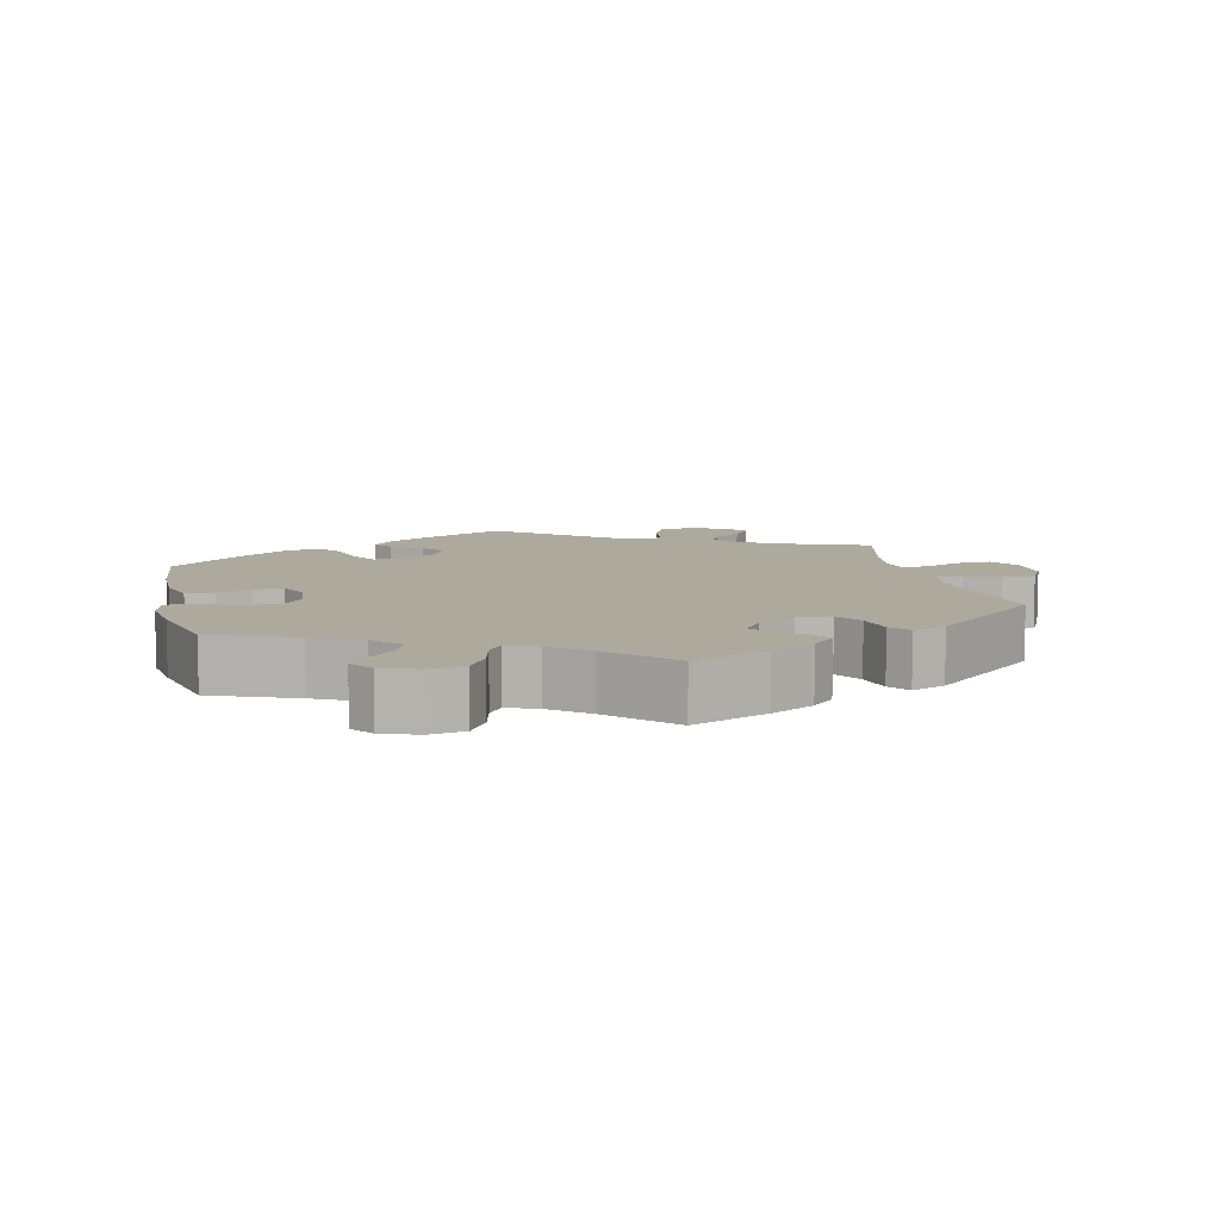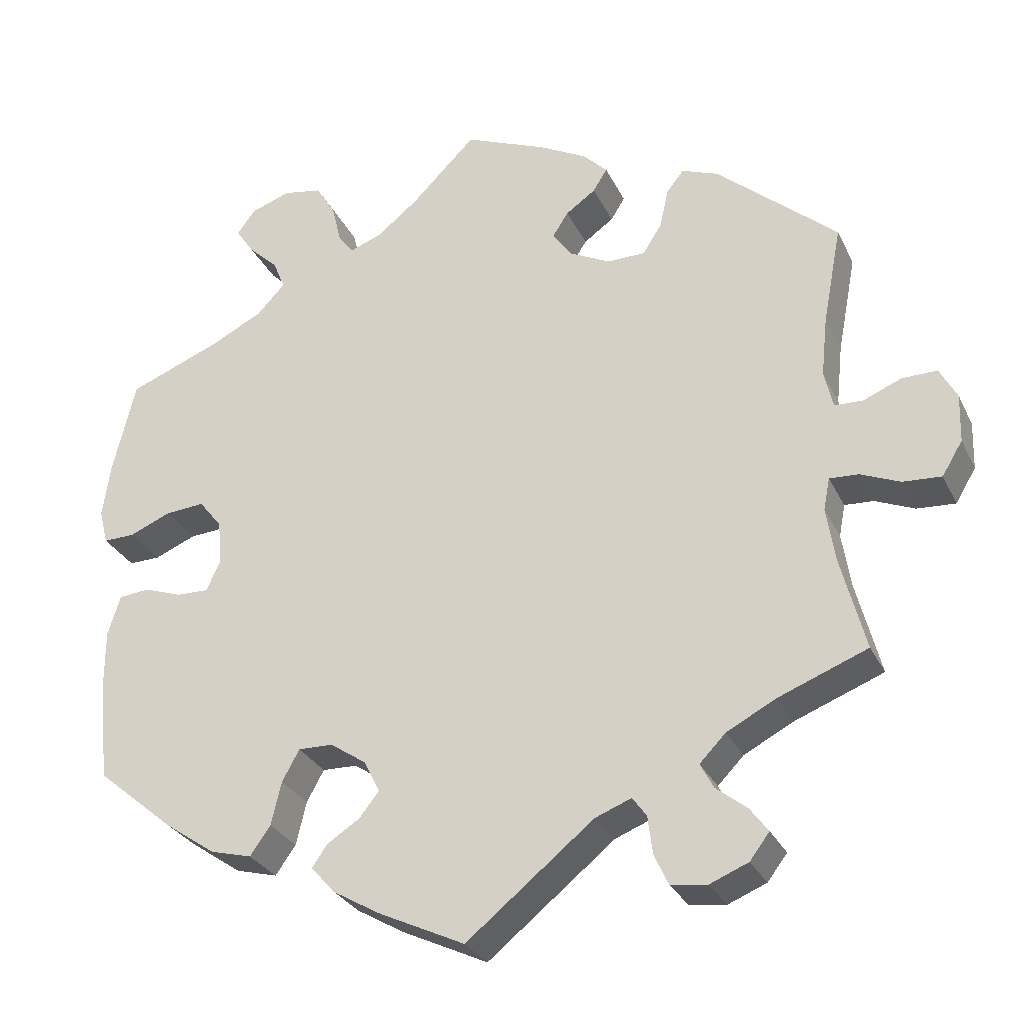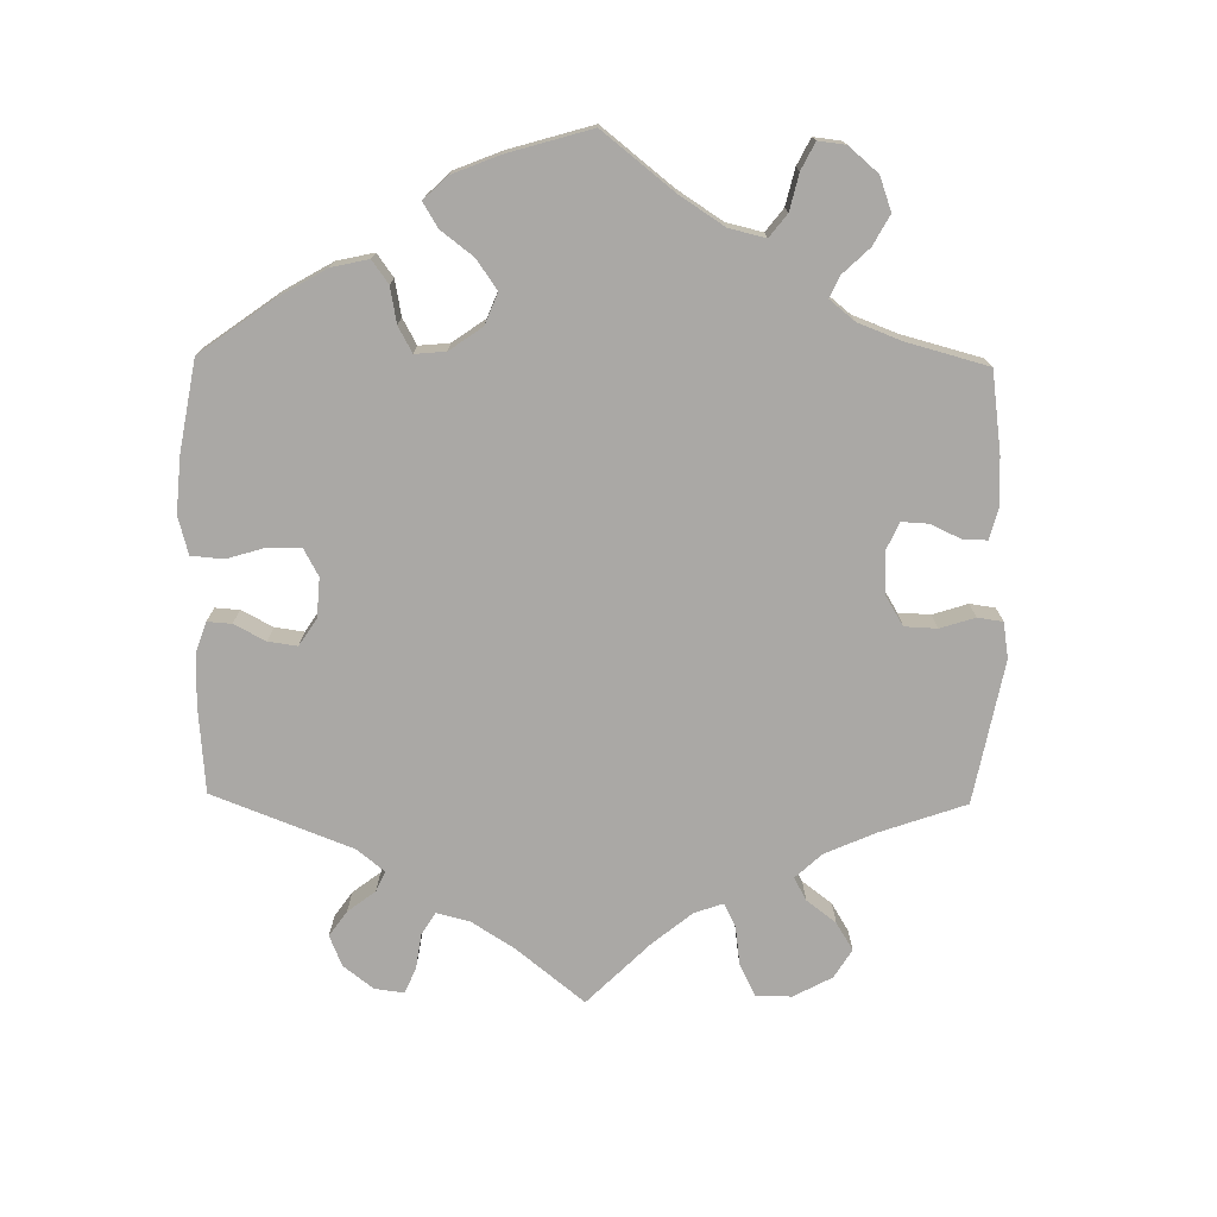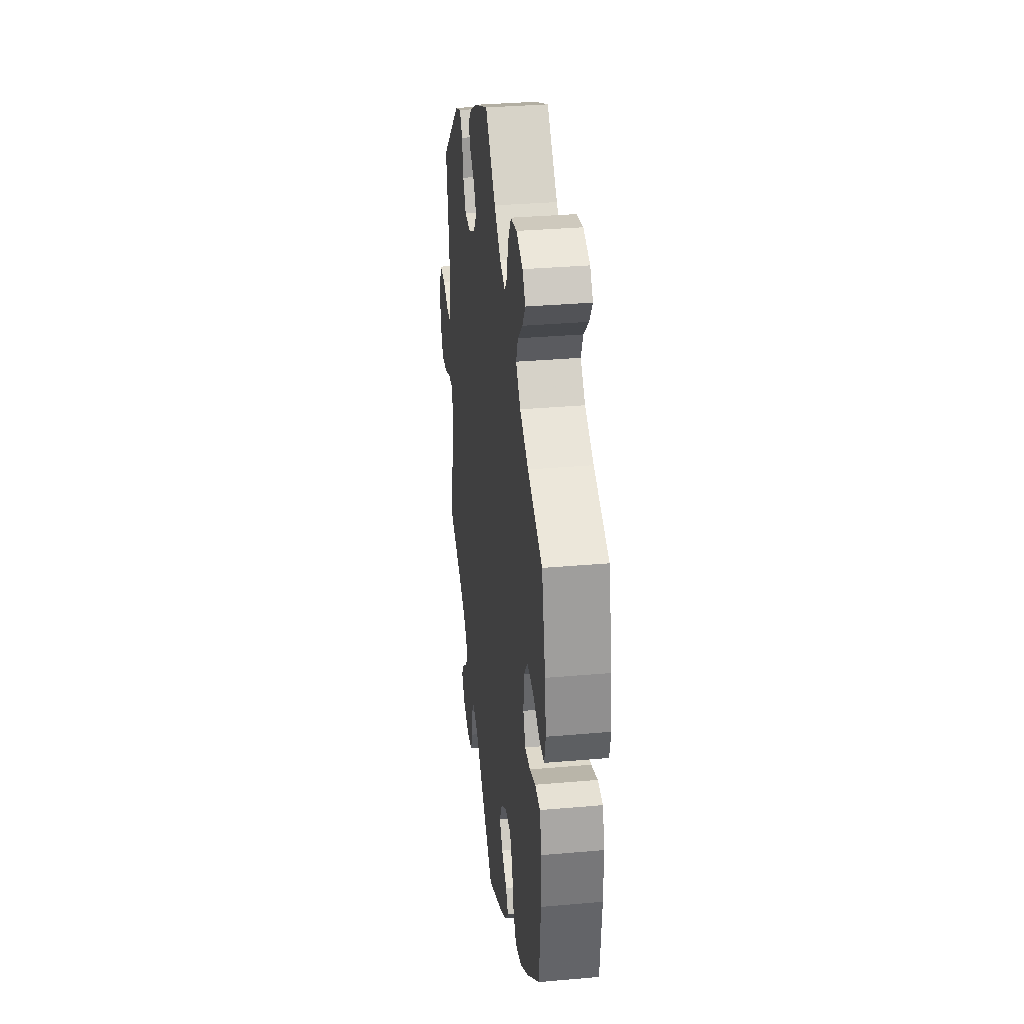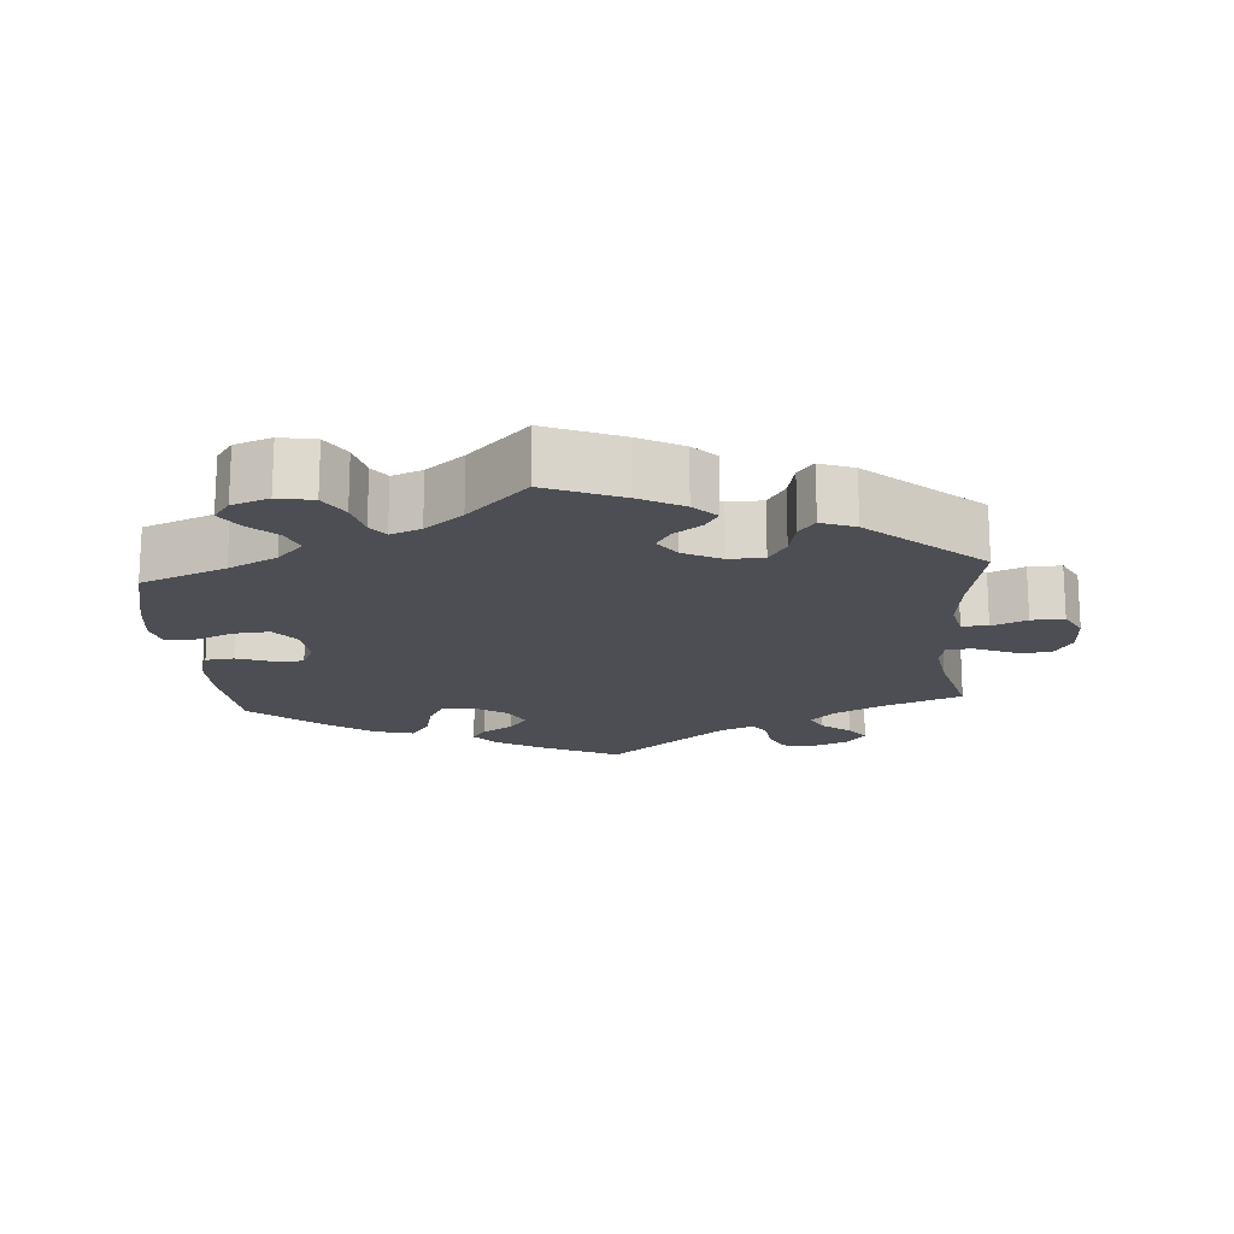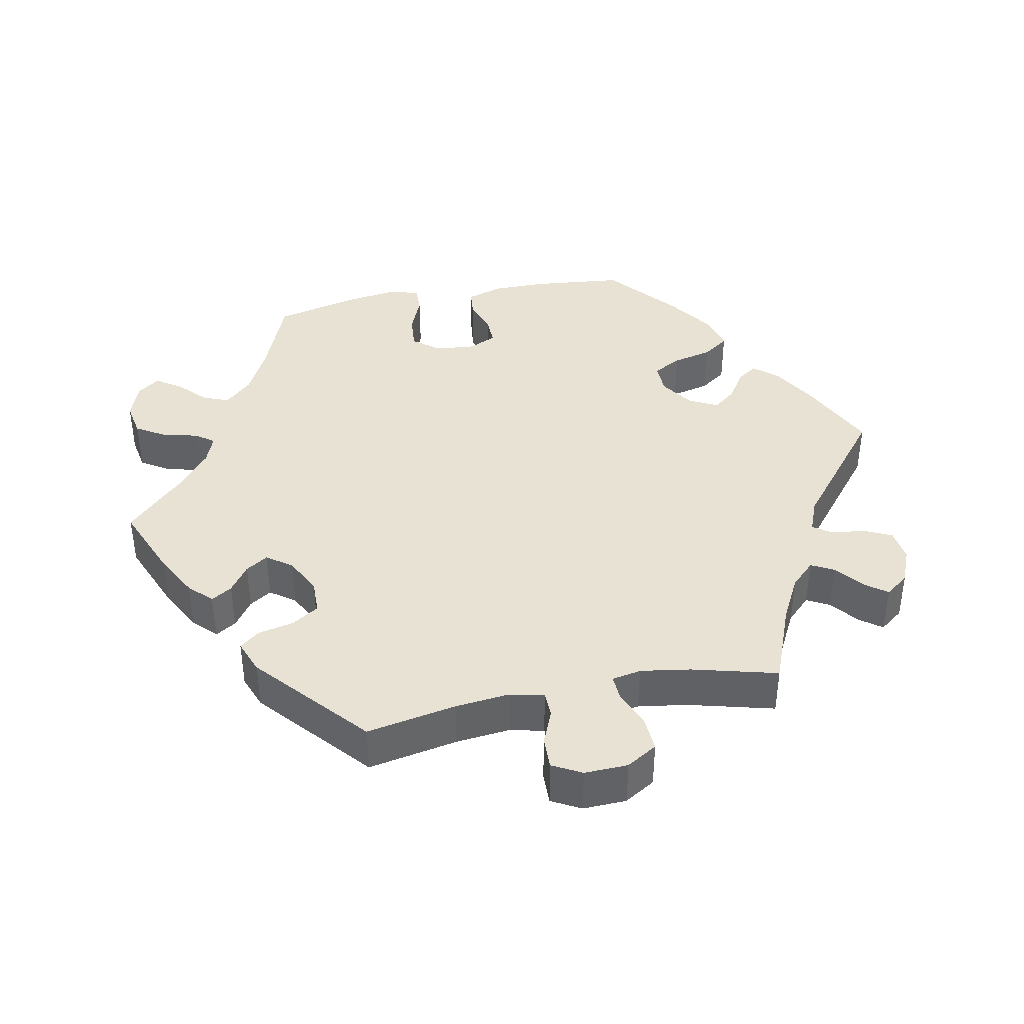
<metadata>
{"format":"obj","ext":"obj","renderer":"f3d","projection":"perspective","resolution":1024,"background":"white","views":[{"elev":8.9,"azim":-12.9,"up":"+Y"},{"elev":-29.0,"azim":21.8,"up":"+Z"},{"elev":-75.2,"azim":-60.9,"up":"+Y"},{"elev":33.2,"azim":-96.9,"up":"+Z"},{"elev":-17.4,"azim":4.4,"up":"+Y"},{"elev":40.0,"azim":78.8,"up":"+Y"}]}
</metadata>
<code>
v -0.383 0.07 0.335
v -0.316 0.07 0.369
v -0.28 0.07 0.407
v -0.295 0.07 0.444
v -0.333 0.07 0.48
v -0.356 0.07 0.515
v -0.333 0.07 0.546
v -0.282 0.07 0.564
v -0.233 0.07 0.555
v -0.208 0.07 0.514
v -0.196 0.07 0.464
v -0.177 0.07 0.438
v -0.135 0.07 0.454
v -0.083 0.07 0.496
v -0.001 0.07 0.578
v 0.104 0.07 0.535
v 0.164 0.07 0.503
v 0.195 0.07 0.472
v 0.177 0.07 0.443
v 0.139 0.07 0.416
v 0.119 0.07 0.385
v 0.144 0.07 0.35
v 0.196 0.07 0.324
v 0.244 0.07 0.325
v 0.268 0.07 0.363
v 0.279 0.07 0.413
v 0.301 0.07 0.441
v 0.348 0.07 0.423
v 0.501 0.07 0.29
v 0.477 0.07 0.164
v 0.469 0.07 0.088
v 0.48 0.07 0.04
v 0.516 0.07 0.039
v 0.564 0.07 0.059
v 0.609 0.07 0.06
v 0.631 0.07 0.019
v 0.629 0.07 -0.042
v 0.603 0.07 -0.085
v 0.554 0.07 -0.082
v 0.504 0.07 -0.061
v 0.467 0.07 -0.059
v 0.459 0.07 -0.1
v 0.47 0.07 -0.17
v 0.501 0.07 -0.289
v 0.388 0.07 -0.333
v 0.325 0.07 -0.366
v 0.292 0.07 -0.4
v 0.309 0.07 -0.432
v 0.348 0.07 -0.463
v 0.371 0.07 -0.494
v 0.346 0.07 -0.527
v 0.297 0.07 -0.547
v 0.251 0.07 -0.541
v 0.233 0.07 -0.502
v 0.227 0.07 -0.454
v 0.209 0.07 -0.429
v 0.163 0.07 -0.447
v 0.001 0.07 -0.578
v -0.109 0.07 -0.526
v -0.169 0.07 -0.491
v -0.199 0.07 -0.457
v -0.18 0.07 -0.429
v -0.138 0.07 -0.402
v -0.113 0.07 -0.37
v -0.133 0.07 -0.33
v -0.179 0.07 -0.299
v -0.223 0.07 -0.298
v -0.245 0.07 -0.338
v -0.258 0.07 -0.393
v -0.284 0.07 -0.43
v -0.337 0.07 -0.416
v -0.401 0.07 -0.372
v -0.5 0.07 -0.289
v -0.513 0.07 -0.162
v -0.513 0.07 -0.086
v -0.497 0.07 -0.035
v -0.458 0.07 -0.031
v -0.41 0.07 -0.048
v -0.369 0.07 -0.049
v -0.351 0.07 -0.01
v -0.356 0.07 0.046
v -0.385 0.07 0.083
v -0.435 0.07 0.079
v -0.488 0.07 0.057
v -0.528 0.07 0.056
v -0.539 0.07 0.1
v -0.529 0.07 0.17
v -0.5 0.07 0.289
v -0.383 0 0.335
v -0.316 0 0.369
v -0.28 0 0.407
v -0.295 0 0.444
v -0.333 0 0.48
v -0.356 0 0.515
v -0.333 0 0.546
v -0.282 0 0.564
v -0.233 0 0.555
v -0.208 0 0.514
v -0.196 0 0.464
v -0.177 0 0.438
v -0.135 0 0.454
v -0.083 0 0.496
v -0.001 0 0.578
v 0.104 0 0.535
v 0.164 0 0.503
v 0.195 0 0.472
v 0.177 0 0.443
v 0.139 0 0.416
v 0.119 0 0.385
v 0.144 0 0.35
v 0.196 0 0.324
v 0.244 0 0.325
v 0.268 0 0.363
v 0.279 0 0.413
v 0.301 0 0.441
v 0.348 0 0.423
v 0.501 0 0.29
v 0.477 0 0.164
v 0.469 0 0.088
v 0.48 0 0.04
v 0.516 0 0.039
v 0.564 0 0.059
v 0.609 0 0.06
v 0.631 0 0.019
v 0.629 0 -0.042
v 0.603 0 -0.085
v 0.554 0 -0.082
v 0.504 0 -0.061
v 0.467 0 -0.059
v 0.459 0 -0.1
v 0.47 0 -0.17
v 0.501 0 -0.289
v 0.388 0 -0.333
v 0.325 0 -0.366
v 0.292 0 -0.4
v 0.309 0 -0.432
v 0.348 0 -0.463
v 0.371 0 -0.494
v 0.346 0 -0.527
v 0.297 0 -0.547
v 0.251 0 -0.541
v 0.233 0 -0.502
v 0.227 0 -0.454
v 0.209 0 -0.429
v 0.163 0 -0.447
v 0.001 0 -0.578
v -0.109 0 -0.526
v -0.169 0 -0.491
v -0.199 0 -0.457
v -0.18 0 -0.429
v -0.138 0 -0.402
v -0.113 0 -0.37
v -0.133 0 -0.33
v -0.179 0 -0.299
v -0.223 0 -0.298
v -0.245 0 -0.338
v -0.258 0 -0.393
v -0.284 0 -0.43
v -0.337 0 -0.416
v -0.401 0 -0.372
v -0.5 0 -0.289
v -0.513 0 -0.162
v -0.513 0 -0.086
v -0.497 0 -0.035
v -0.458 0 -0.031
v -0.41 0 -0.048
v -0.369 0 -0.049
v -0.351 0 -0.01
v -0.356 0 0.046
v -0.385 0 0.083
v -0.435 0 0.079
v -0.488 0 0.057
v -0.528 0 0.056
v -0.539 0 0.1
v -0.529 0 0.17
v -0.5 0 0.289
f 87 88 1
f 86 87 1 2
f 83 84 85 86
f 82 83 86 2
f 81 82 2 3
f 80 81 3
f 75 76 77 78
f 75 78 79
f 74 75 79
f 73 74 79
f 72 73 79
f 71 72 79 80
f 68 69 70 71
f 67 68 71 80
f 60 61 62 63
f 60 63 64
f 57 58 59 60
f 56 57 60 64
f 52 53 54 55
f 52 55 56
f 51 52 56
f 48 49 50 51
f 47 48 51 56
f 46 47 56 64
f 43 44 45
f 42 43 45 46
f 41 42 46 64
f 37 38 39 40
f 37 40 41
f 36 37 41
f 33 34 35 36
f 32 33 36 41
f 31 32 41 64
f 27 28 29 30
f 25 26 27 30
f 24 25 30 31
f 23 24 31 64
f 17 18 19 20
f 17 20 21
f 14 15 16 17
f 13 14 17 21
f 12 13 21 22
f 8 9 10 11
f 8 11 12
f 7 8 12
f 4 5 6 7
f 3 4 7 12
f 66 67 80 3
f 22 23 64 65
f 22 65 66
f 3 12 22 66
f 89 176 175
f 90 89 175 174
f 174 173 172 171
f 90 174 171 170
f 91 90 170 169
f 91 169 168
f 166 165 164 163
f 167 166 163
f 167 163 162
f 167 162 161
f 167 161 160
f 168 167 160 159
f 159 158 157 156
f 168 159 156 155
f 151 150 149 148
f 152 151 148
f 148 147 146 145
f 152 148 145 144
f 143 142 141 140
f 144 143 140
f 144 140 139
f 139 138 137 136
f 144 139 136 135
f 152 144 135 134
f 133 132 131
f 134 133 131 130
f 152 134 130 129
f 128 127 126 125
f 129 128 125
f 129 125 124
f 124 123 122 121
f 129 124 121 120
f 152 129 120 119
f 118 117 116 115
f 118 115 114 113
f 119 118 113 112
f 152 119 112 111
f 108 107 106 105
f 109 108 105
f 105 104 103 102
f 109 105 102 101
f 110 109 101 100
f 99 98 97 96
f 100 99 96
f 100 96 95
f 95 94 93 92
f 100 95 92 91
f 91 168 155 154
f 153 152 111 110
f 154 153 110
f 154 110 100 91
f 1 89 90 2
f 2 90 91 3
f 3 91 92 4
f 4 92 93 5
f 5 93 94 6
f 6 94 95 7
f 7 95 96 8
f 8 96 97 9
f 9 97 98 10
f 10 98 99 11
f 11 99 100 12
f 12 100 101 13
f 13 101 102 14
f 14 102 103 15
f 15 103 104 16
f 16 104 105 17
f 17 105 106 18
f 18 106 107 19
f 19 107 108 20
f 20 108 109 21
f 21 109 110 22
f 22 110 111 23
f 23 111 112 24
f 24 112 113 25
f 25 113 114 26
f 26 114 115 27
f 27 115 116 28
f 28 116 117 29
f 29 117 118 30
f 30 118 119 31
f 31 119 120 32
f 32 120 121 33
f 33 121 122 34
f 34 122 123 35
f 35 123 124 36
f 36 124 125 37
f 37 125 126 38
f 38 126 127 39
f 39 127 128 40
f 40 128 129 41
f 41 129 130 42
f 42 130 131 43
f 43 131 132 44
f 44 132 133 45
f 45 133 134 46
f 46 134 135 47
f 47 135 136 48
f 48 136 137 49
f 49 137 138 50
f 50 138 139 51
f 51 139 140 52
f 52 140 141 53
f 53 141 142 54
f 54 142 143 55
f 55 143 144 56
f 56 144 145 57
f 57 145 146 58
f 58 146 147 59
f 59 147 148 60
f 60 148 149 61
f 61 149 150 62
f 62 150 151 63
f 63 151 152 64
f 64 152 153 65
f 65 153 154 66
f 66 154 155 67
f 67 155 156 68
f 68 156 157 69
f 69 157 158 70
f 70 158 159 71
f 71 159 160 72
f 72 160 161 73
f 73 161 162 74
f 74 162 163 75
f 75 163 164 76
f 76 164 165 77
f 77 165 166 78
f 78 166 167 79
f 79 167 168 80
f 80 168 169 81
f 81 169 170 82
f 82 170 171 83
f 83 171 172 84
f 84 172 173 85
f 85 173 174 86
f 86 174 175 87
f 87 175 176 88
f 88 176 89 1

</code>
